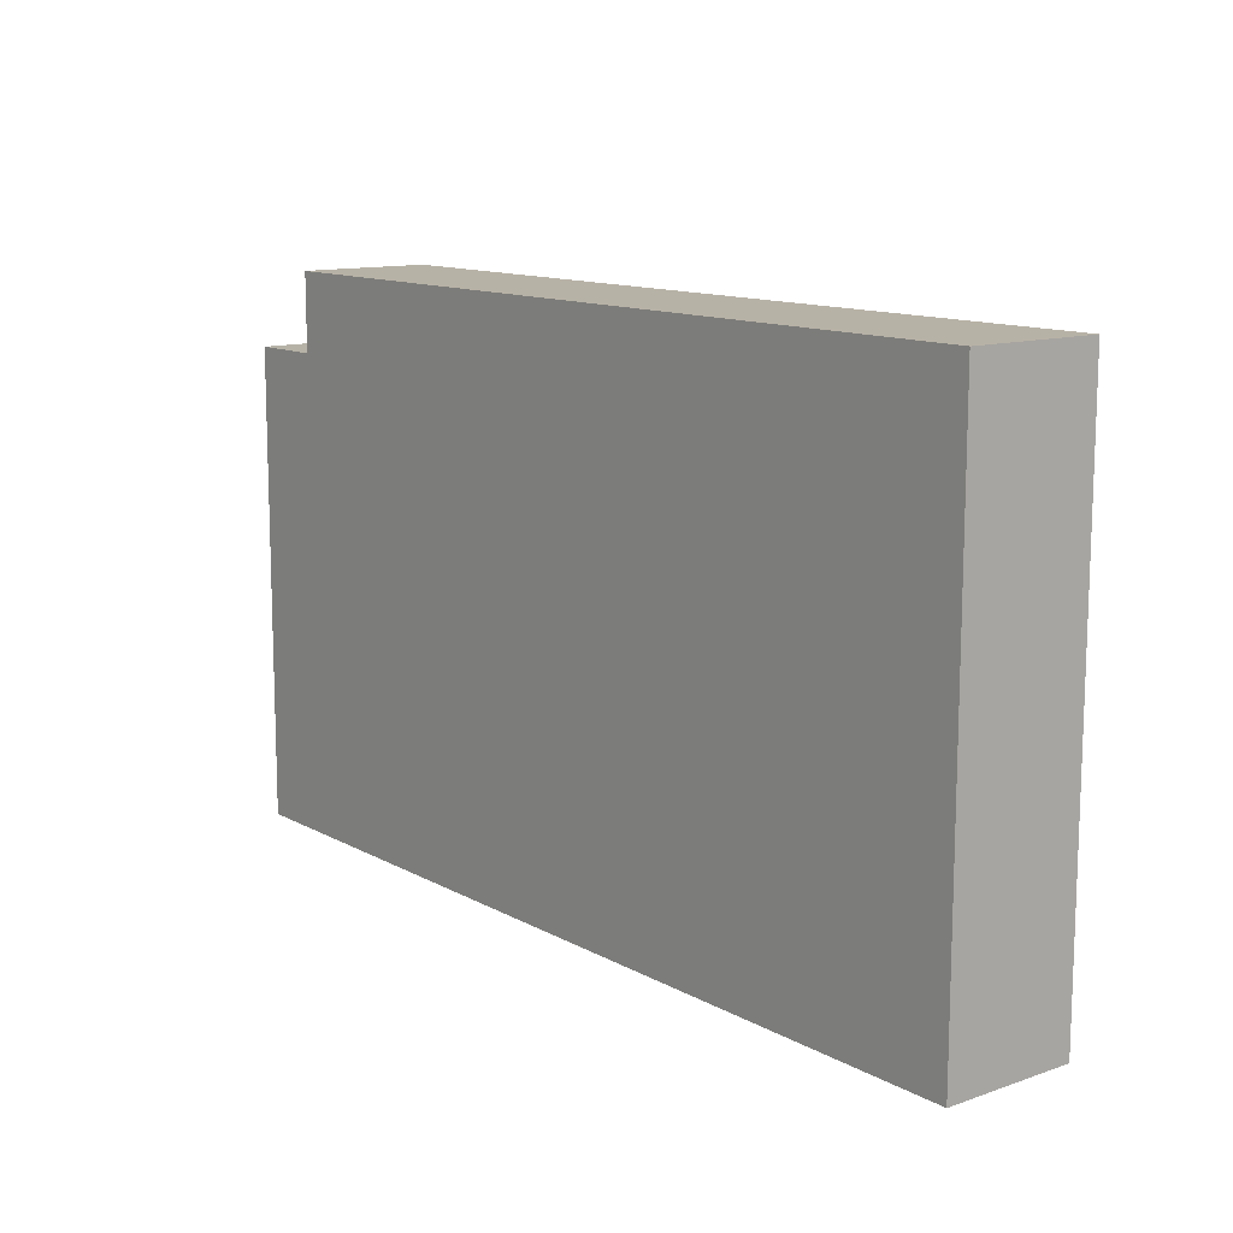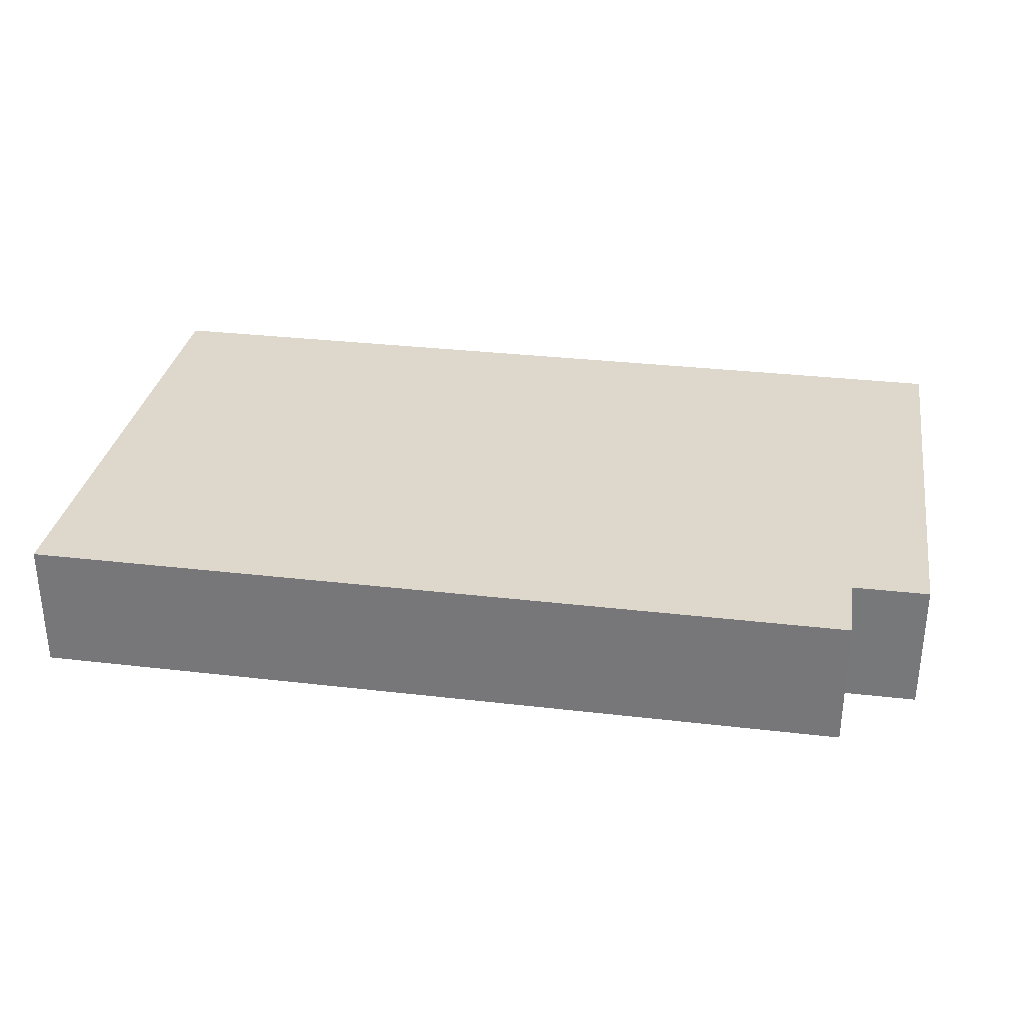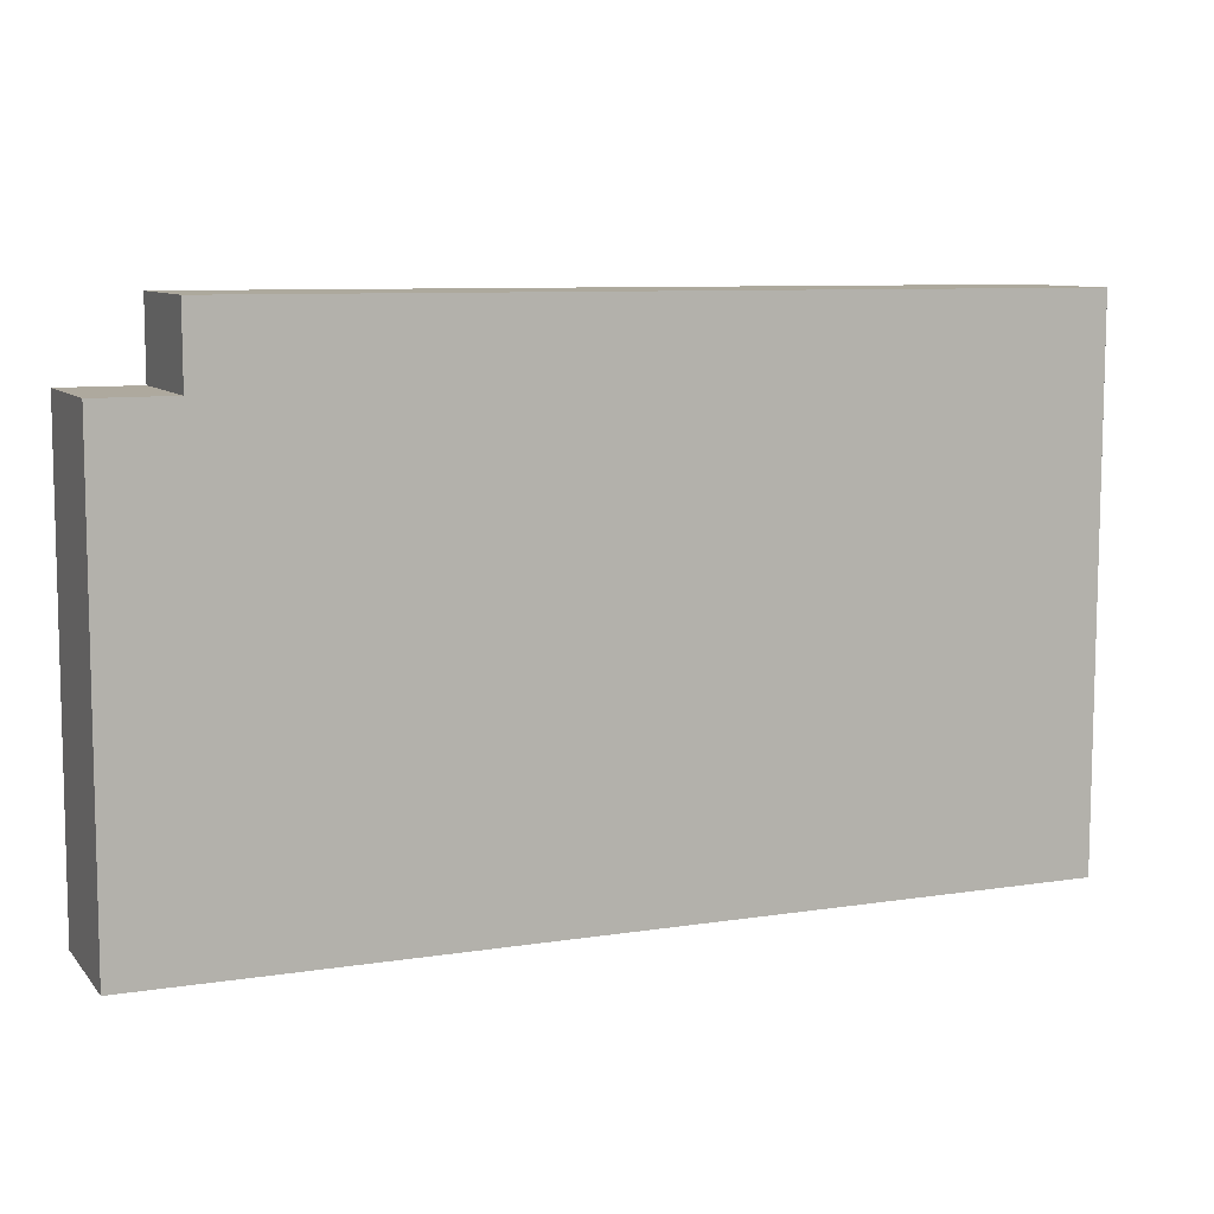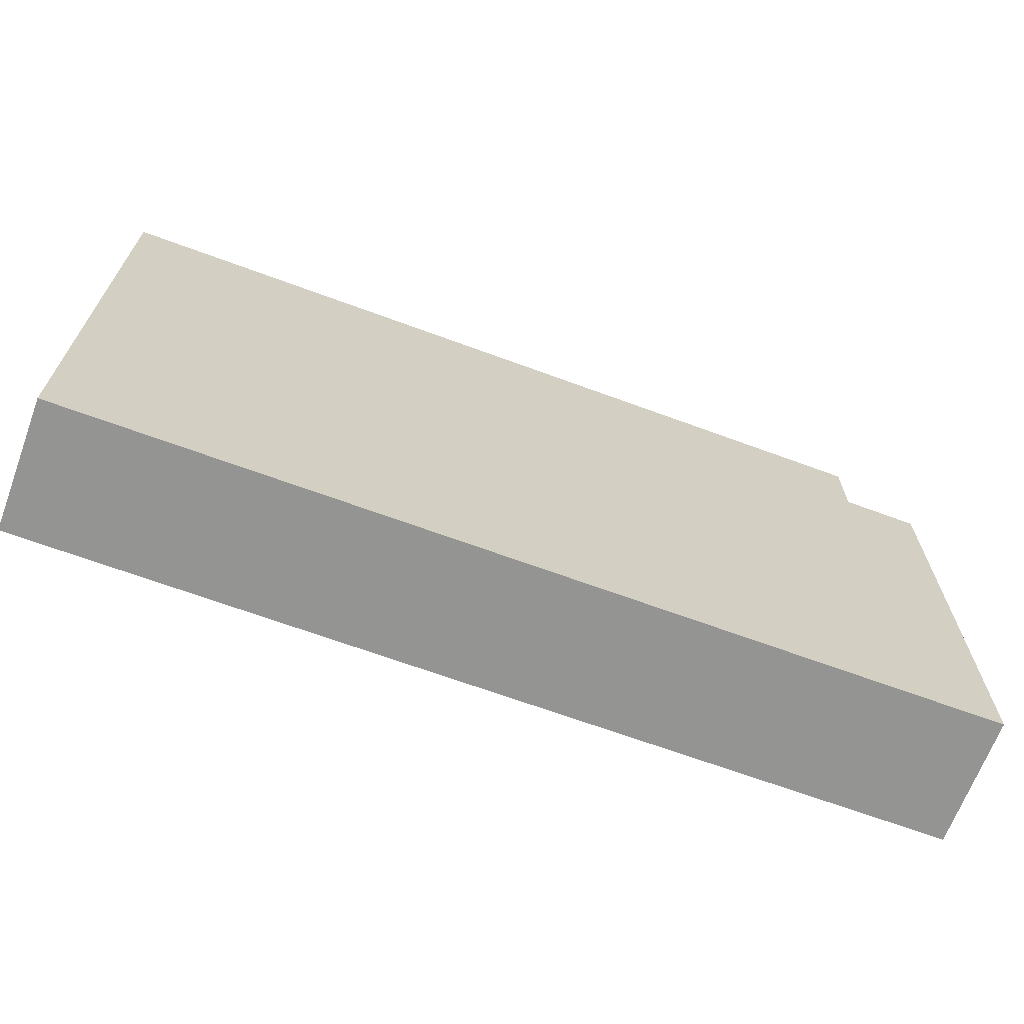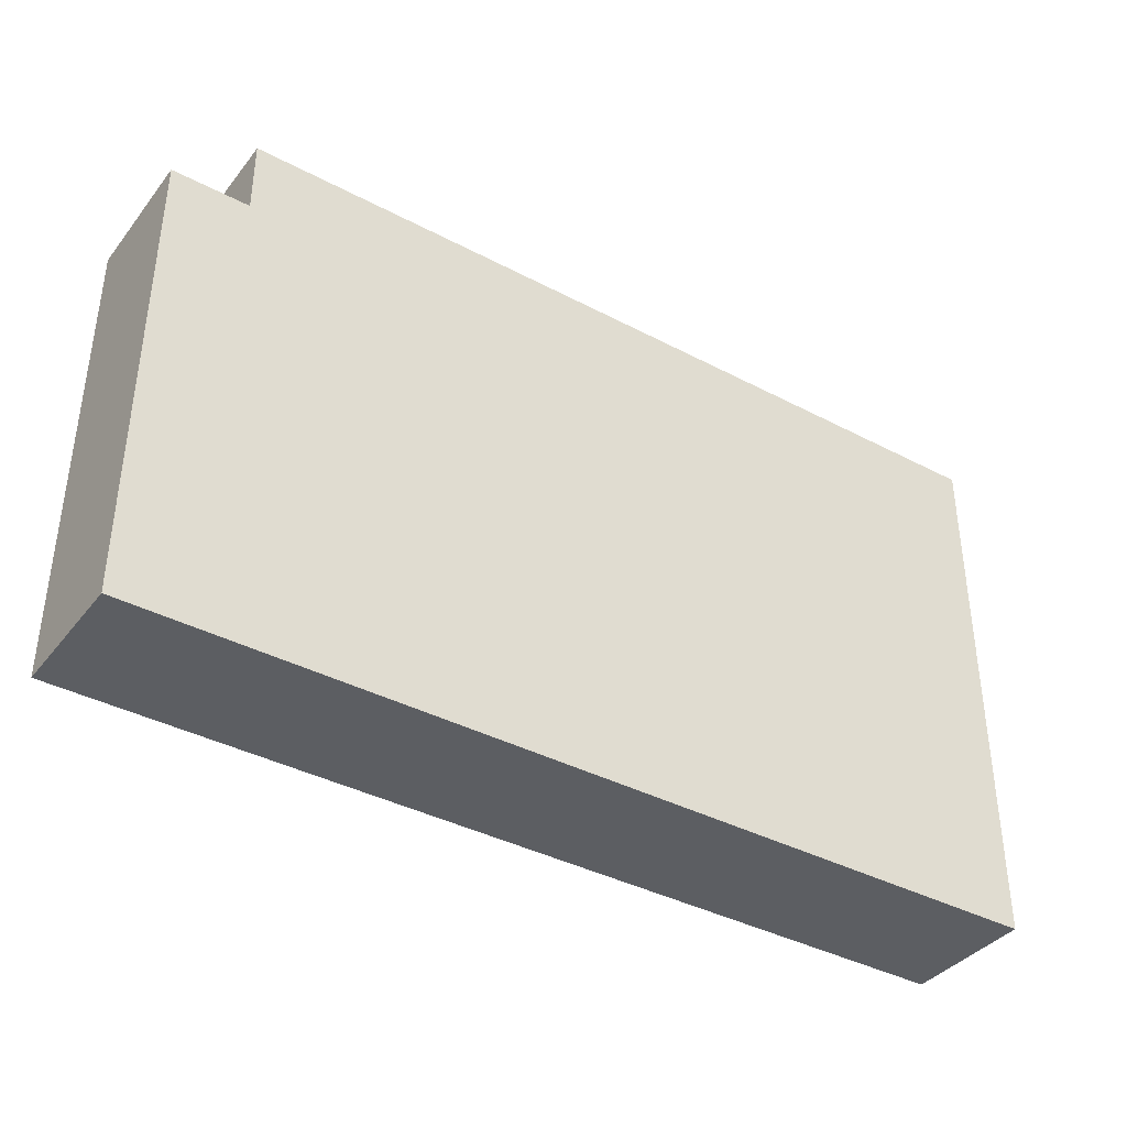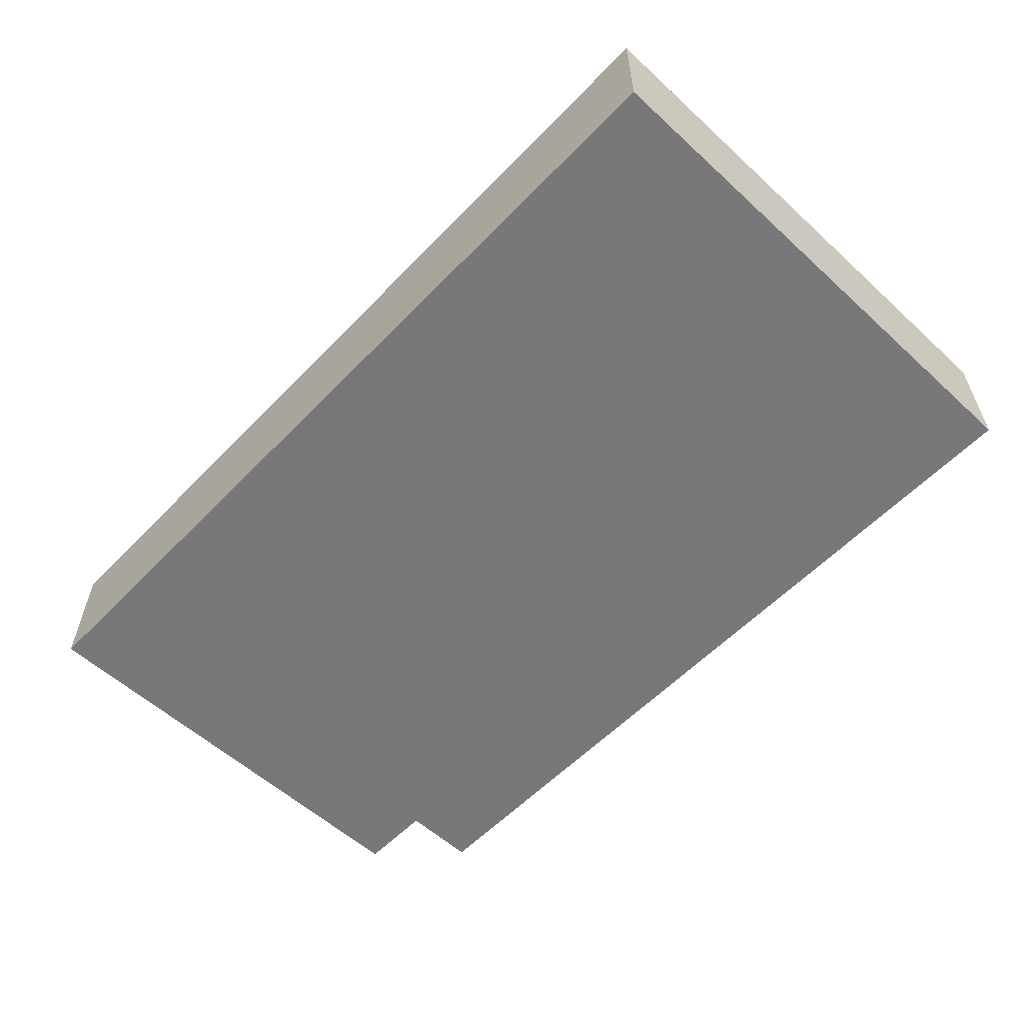
<metadata>
{"format":"obj","ext":"obj","renderer":"f3d","projection":"perspective","resolution":1024,"background":"white","views":[{"elev":12.2,"azim":-128.8,"up":"+Z"},{"elev":31.2,"azim":9.3,"up":"+Y"},{"elev":9.0,"azim":157.0,"up":"+Z"},{"elev":-67.1,"azim":-20.4,"up":"+Z"},{"elev":-38.1,"azim":146.3,"up":"+Z"},{"elev":-57.6,"azim":-133.5,"up":"+Y"}]}
</metadata>
<code>
v  0 3.35 2.051e-16
v  0 8.481e-16 -13.85
v  0 0 0
v  0 3.35 -13.85
v  21.34 3.35 -1.881
v  21.34 -4.103e-18 0.067
v  21.34 1.152e-16 -1.881
v  21.34 3.35 0.067
v  23.31 3.35 -1.881
v  23.31 1.152e-16 -1.881
v  23.34 3.35 -13.78
v  23.34 8.435e-16 -13.78
g defaultobject
f 1 2 3
f 2 1 4
f 5 6 7
f 6 5 8
f 9 7 10
f 7 9 5
f 11 10 12
f 10 11 9
f 4 12 2
f 12 4 11
f 8 3 6
f 3 8 1
f 8 4 1
f 4 8 5
f 4 5 11
f 11 5 9
f 2 6 3
f 6 2 7
f 7 2 12
f 7 12 10

</code>
